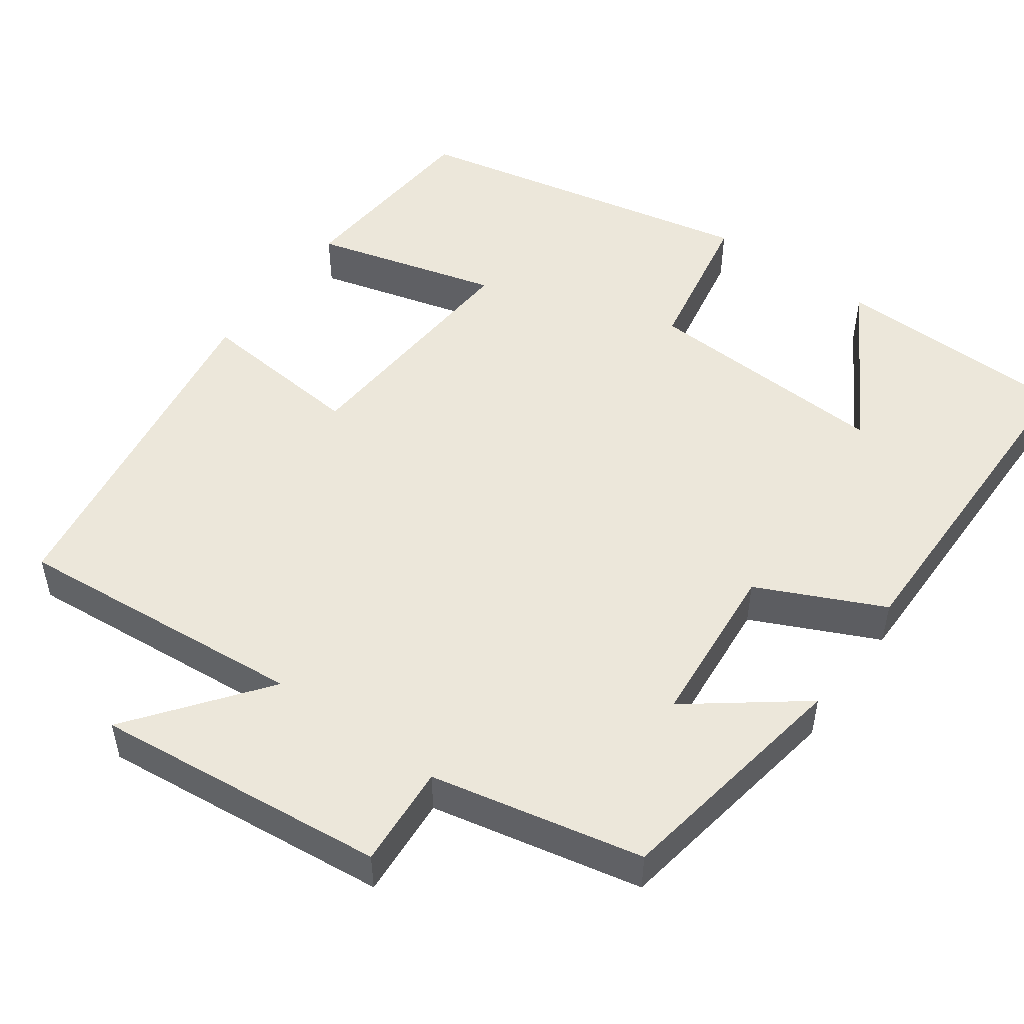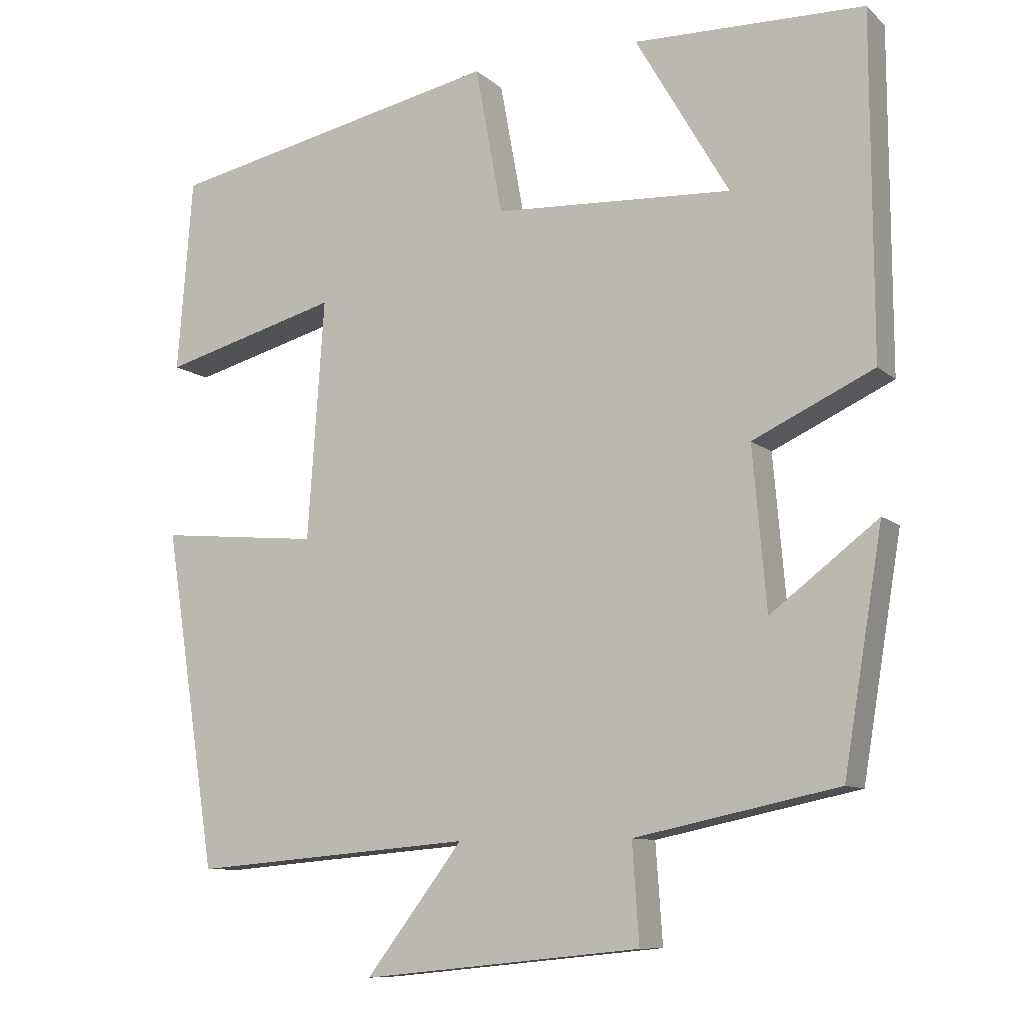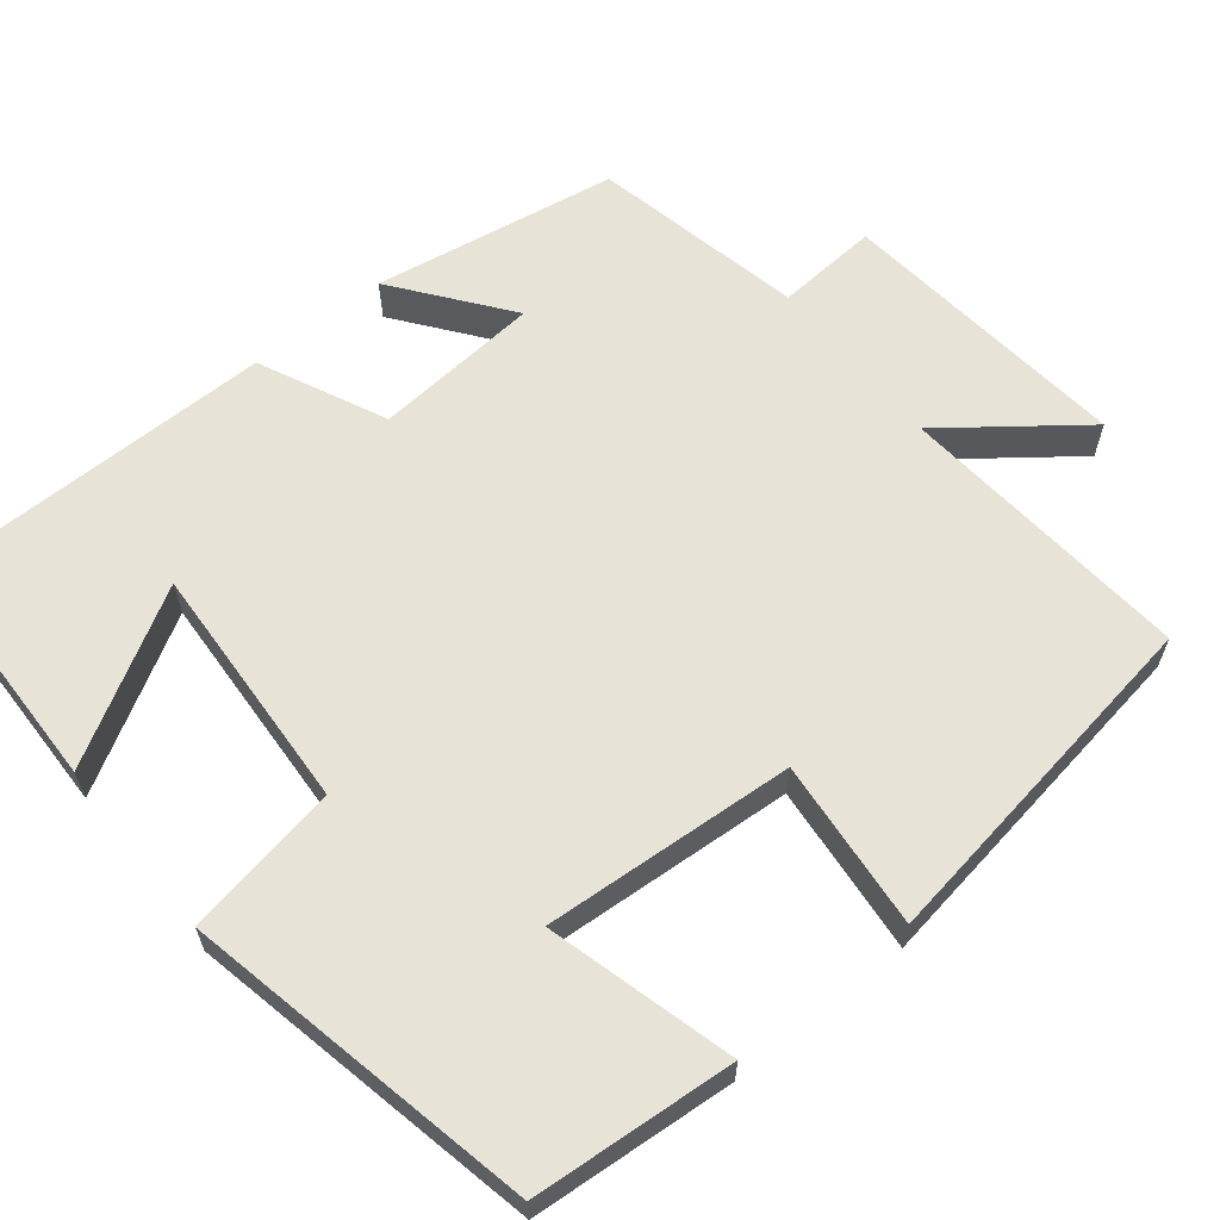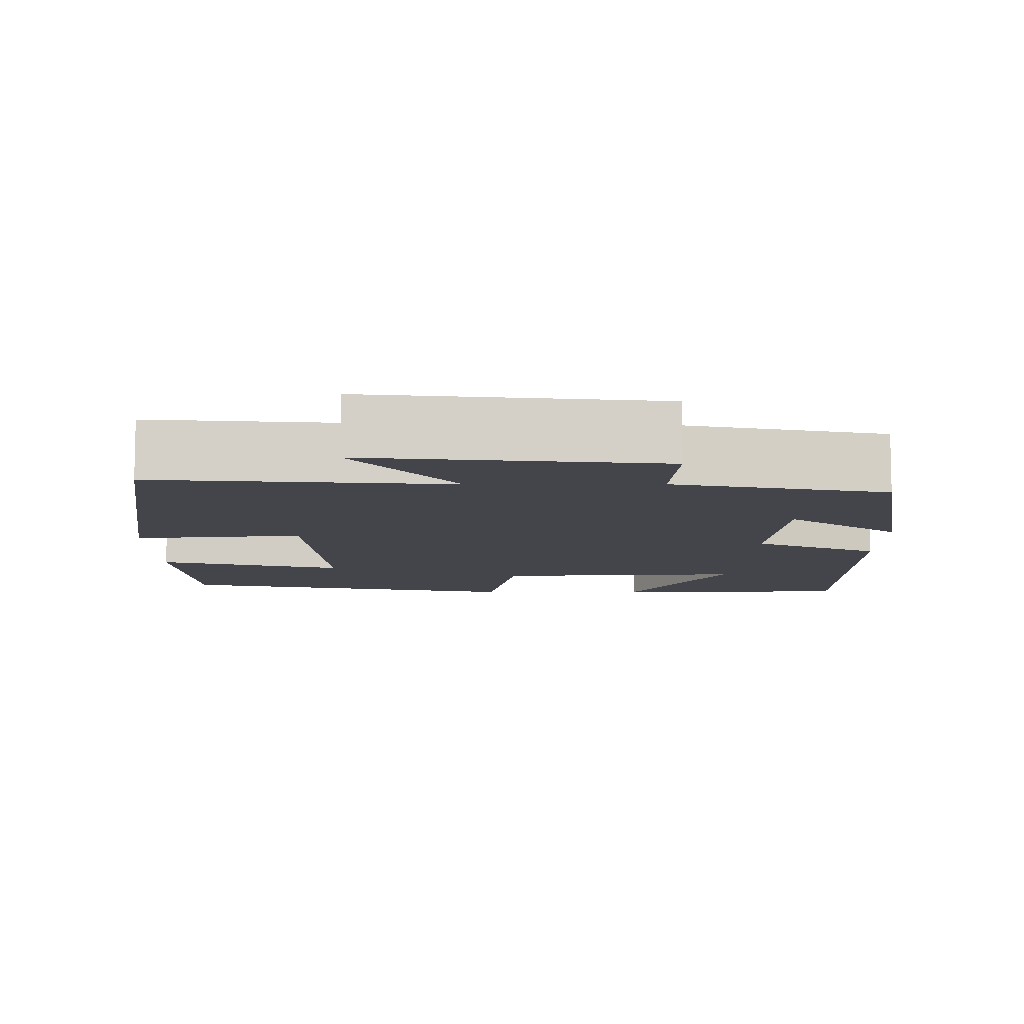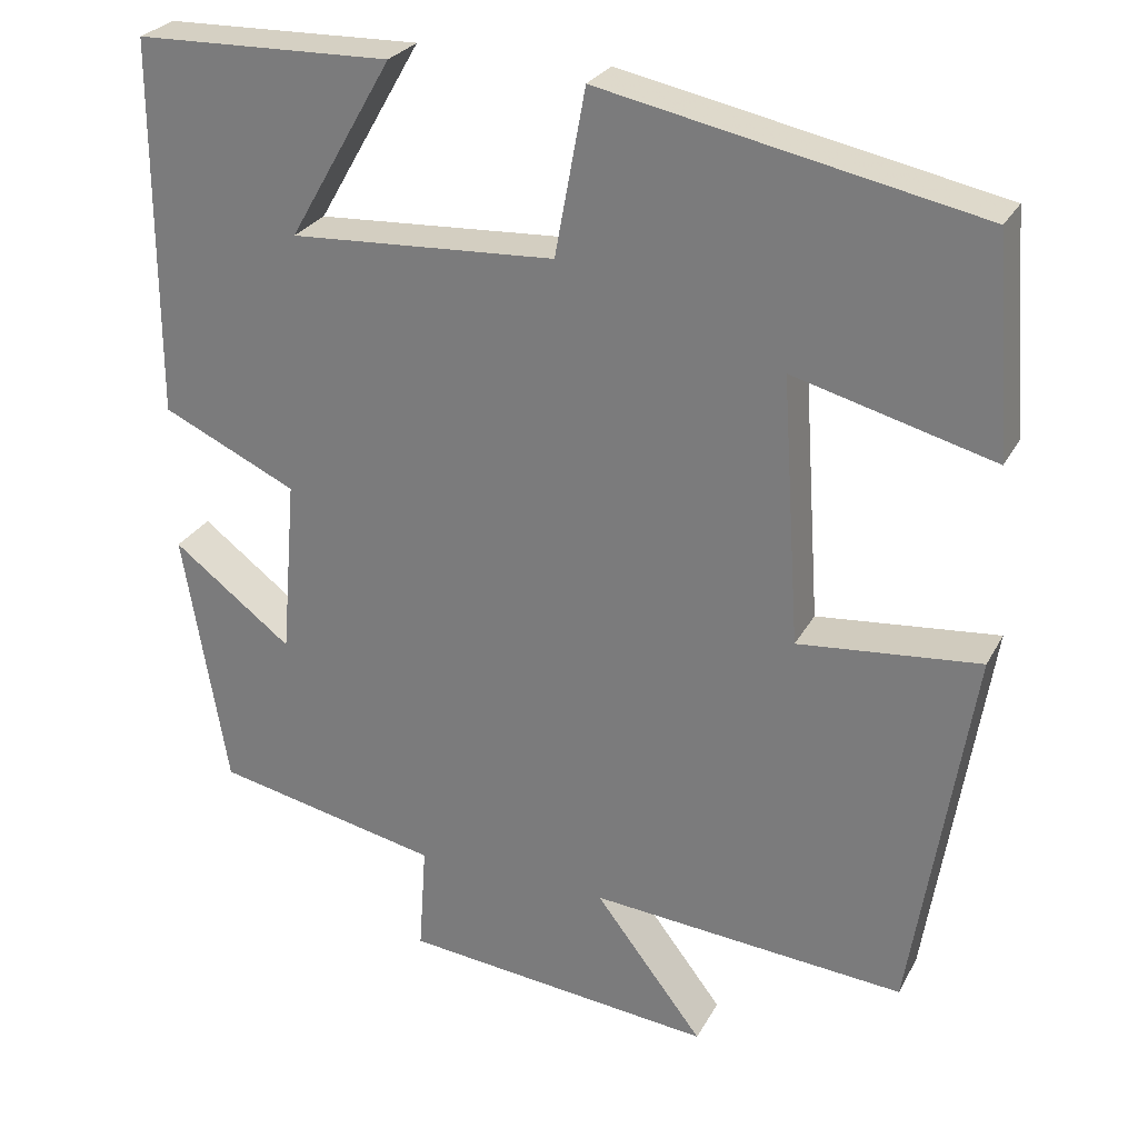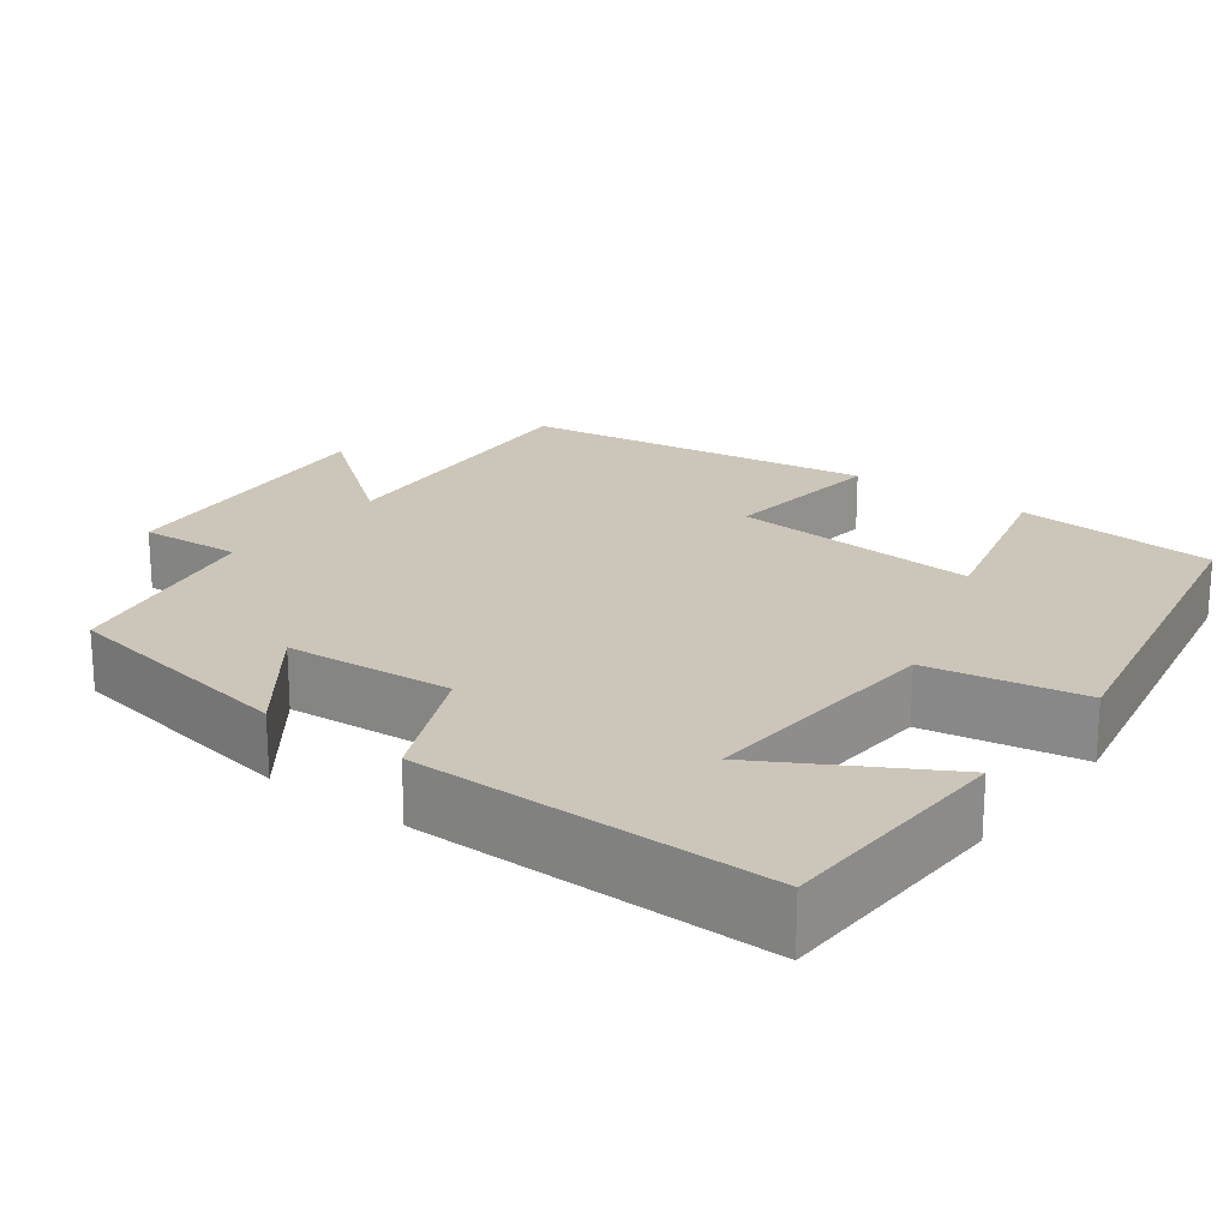
<metadata>
{"format":"obj","ext":"obj","renderer":"f3d","projection":"perspective","resolution":1024,"background":"white","views":[{"elev":50.3,"azim":-144.4,"up":"+Y"},{"elev":-9.8,"azim":-152.9,"up":"+Z"},{"elev":62.1,"azim":51.1,"up":"+Y"},{"elev":-9.2,"azim":-179.9,"up":"+Y"},{"elev":27.0,"azim":23.1,"up":"+Z"},{"elev":20.8,"azim":-52.7,"up":"+Y"}]}
</metadata>
<code>
v -0.499 0.07 0.492
v -0.194 0.07 0.5
v -0.318 0.07 0.286
v -0.002 0.07 0.304
v 0.034 0.07 0.5
v 0.48 0.07 0.409
v 0.5 0.07 0.152
v 0.263 0.07 0.215
v 0.285 0.07 -0.103
v 0.5 0.07 -0.082
v 0.43 0.07 -0.531
v 0.055 0.07 -0.5
v 0.184 0.07 -0.668
v -0.188 0.07 -0.63
v -0.179 0.07 -0.5
v -0.448 0.07 -0.444
v -0.5 0.07 -0.134
v -0.358 0.07 -0.242
v -0.34 0.07 -0.03
v -0.5 0.07 0.044
v -0.499 0 0.492
v -0.194 0 0.5
v -0.318 0 0.286
v -0.002 0 0.304
v 0.034 0 0.5
v 0.48 0 0.409
v 0.5 0 0.152
v 0.263 0 0.215
v 0.285 0 -0.103
v 0.5 0 -0.082
v 0.43 0 -0.531
v 0.055 0 -0.5
v 0.184 0 -0.668
v -0.188 0 -0.63
v -0.179 0 -0.5
v -0.448 0 -0.444
v -0.5 0 -0.134
v -0.358 0 -0.242
v -0.34 0 -0.03
v -0.5 0 0.044
f 19 20 1
f 15 16 17 18
f 15 18 19
f 12 13 14 15
f 12 15 19 1
f 9 10 11 12
f 8 9 12
f 5 6 7 8
f 4 5 8 12
f 3 4 12
f 1 2 3
f 1 3 12
f 21 40 39
f 38 37 36 35
f 39 38 35
f 35 34 33 32
f 21 39 35 32
f 32 31 30 29
f 32 29 28
f 28 27 26 25
f 32 28 25 24
f 32 24 23
f 23 22 21
f 32 23 21
f 1 21 22 2
f 2 22 23 3
f 3 23 24 4
f 4 24 25 5
f 5 25 26 6
f 6 26 27 7
f 7 27 28 8
f 8 28 29 9
f 9 29 30 10
f 10 30 31 11
f 11 31 32 12
f 12 32 33 13
f 13 33 34 14
f 14 34 35 15
f 15 35 36 16
f 16 36 37 17
f 17 37 38 18
f 18 38 39 19
f 19 39 40 20
f 20 40 21 1

</code>
